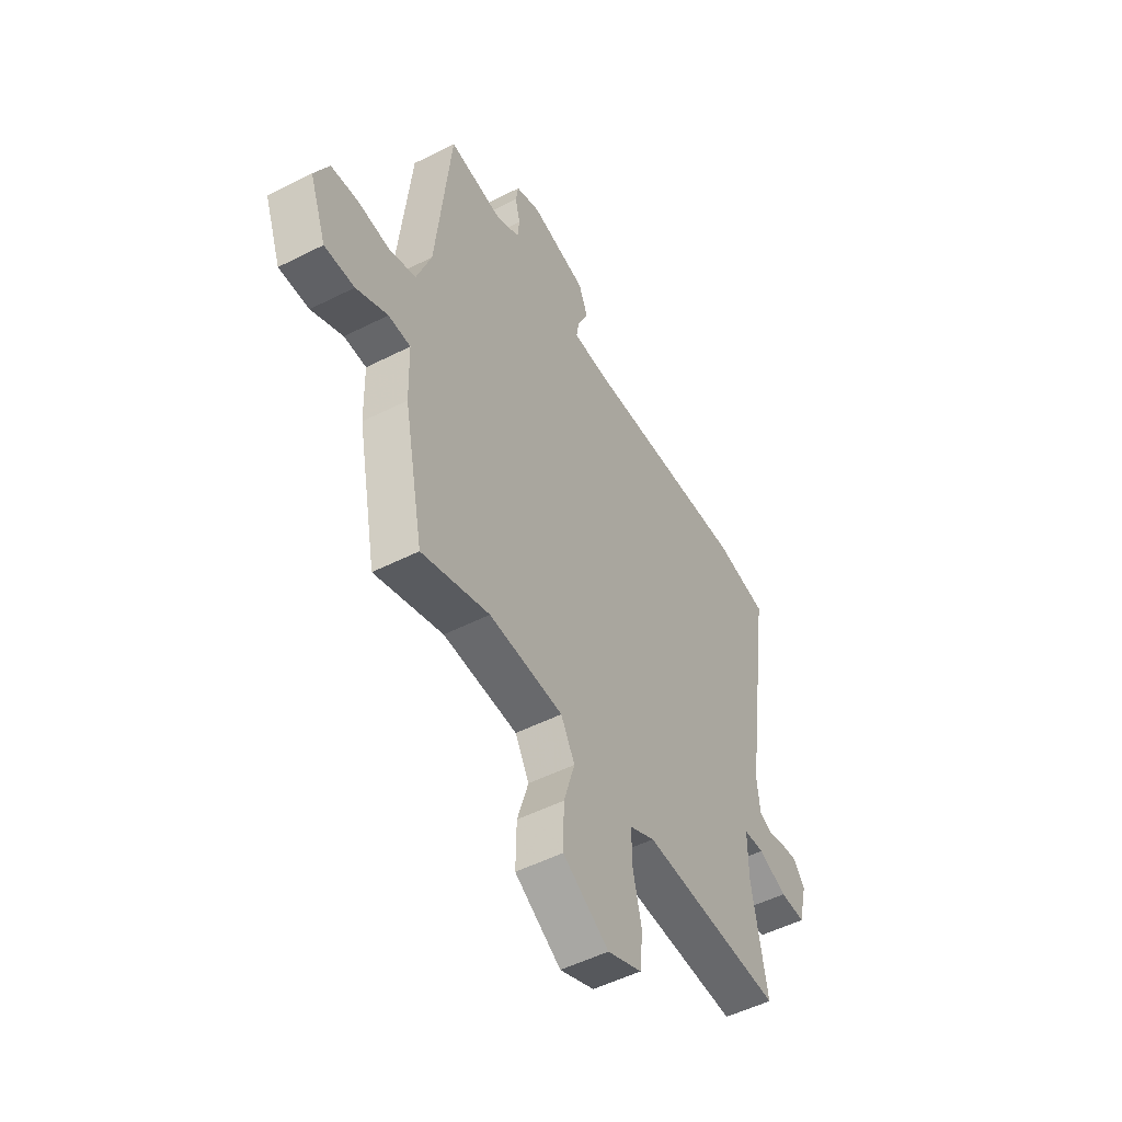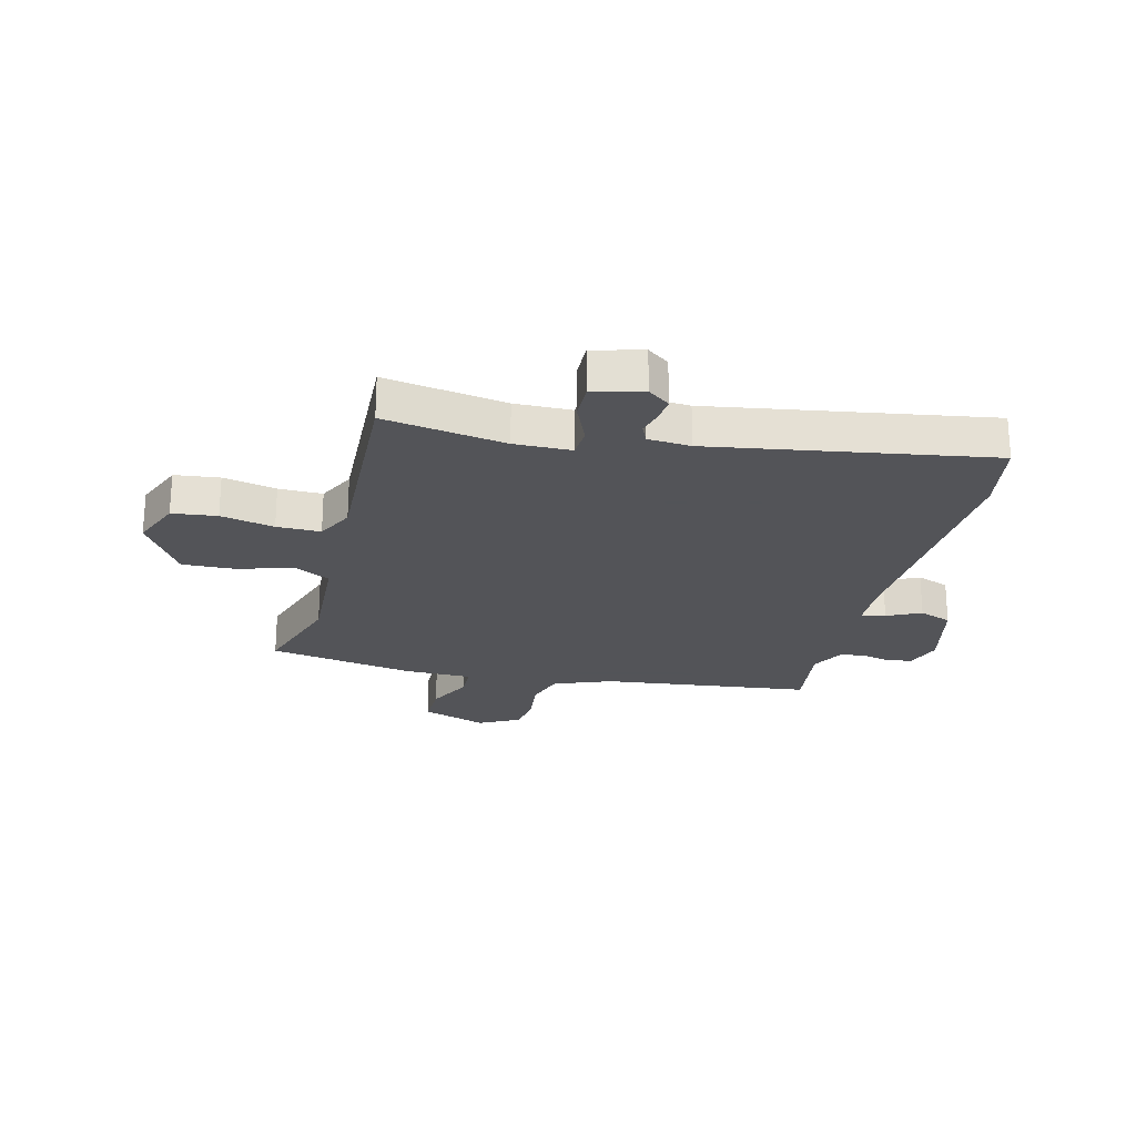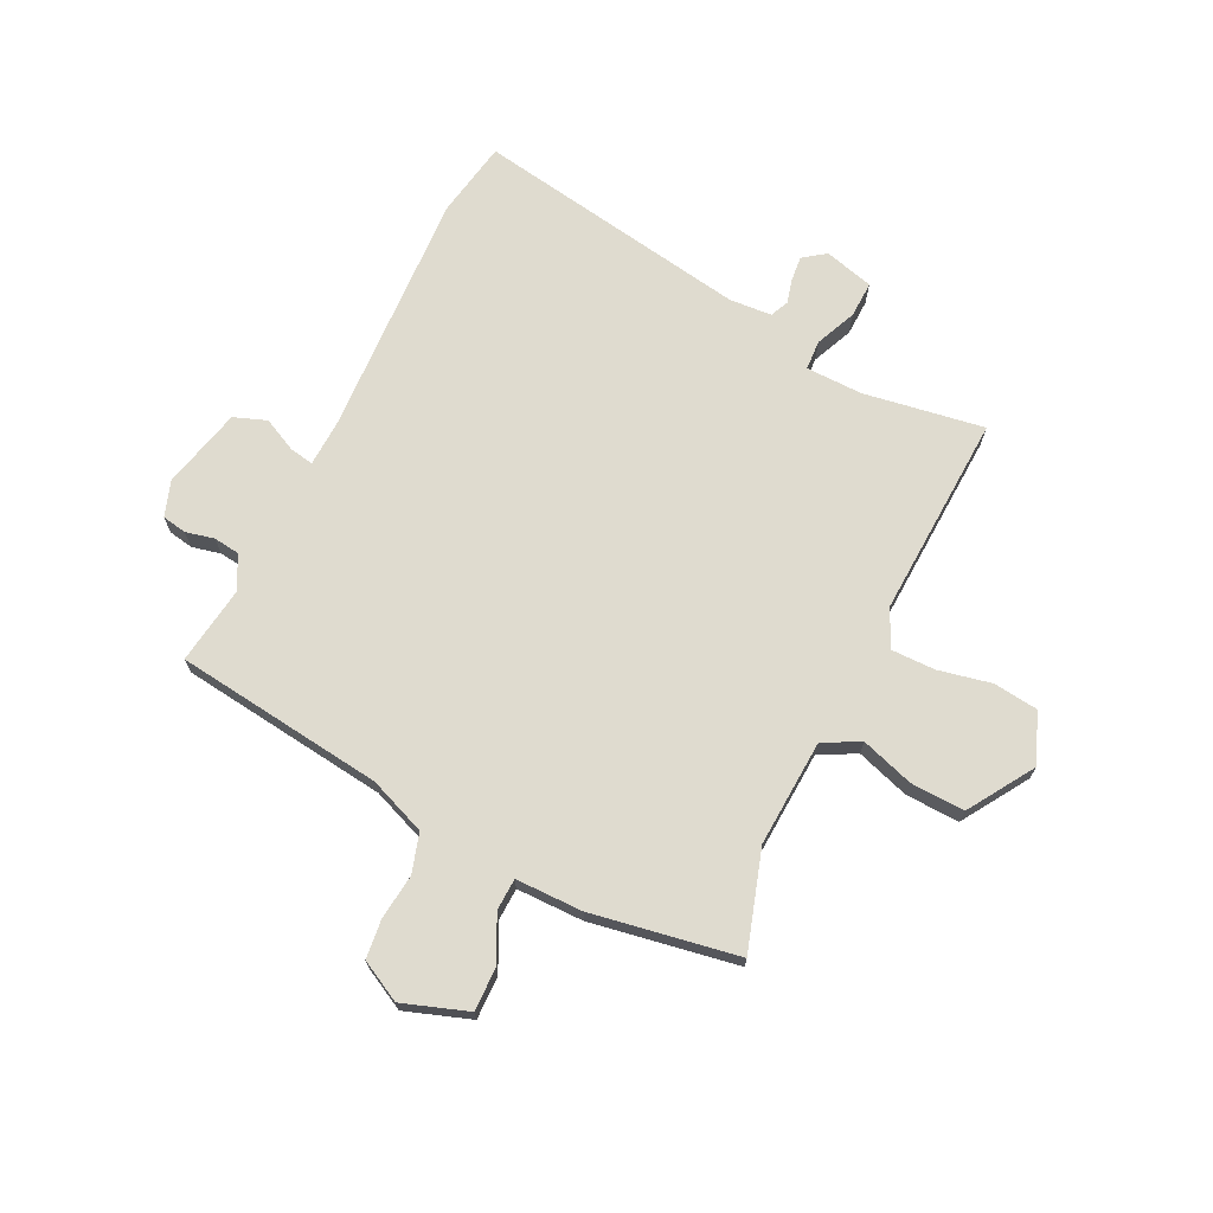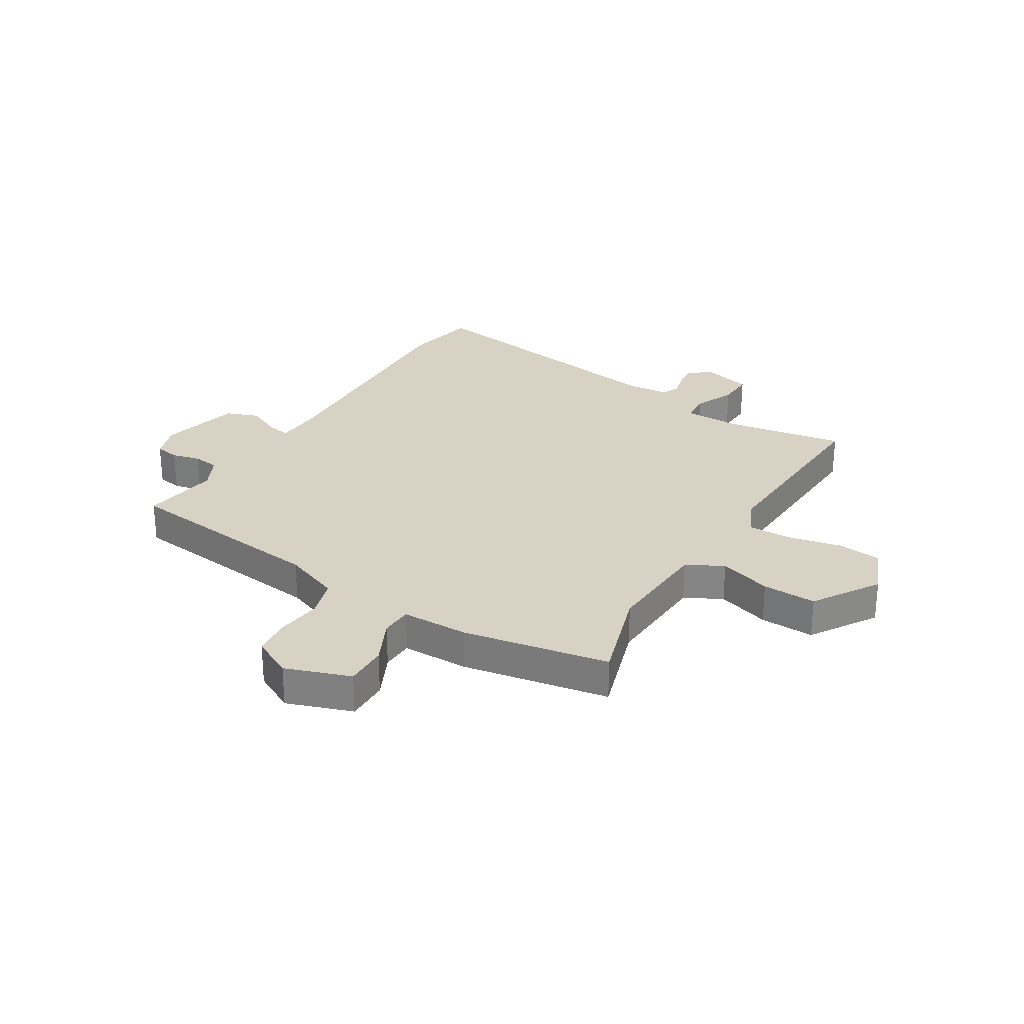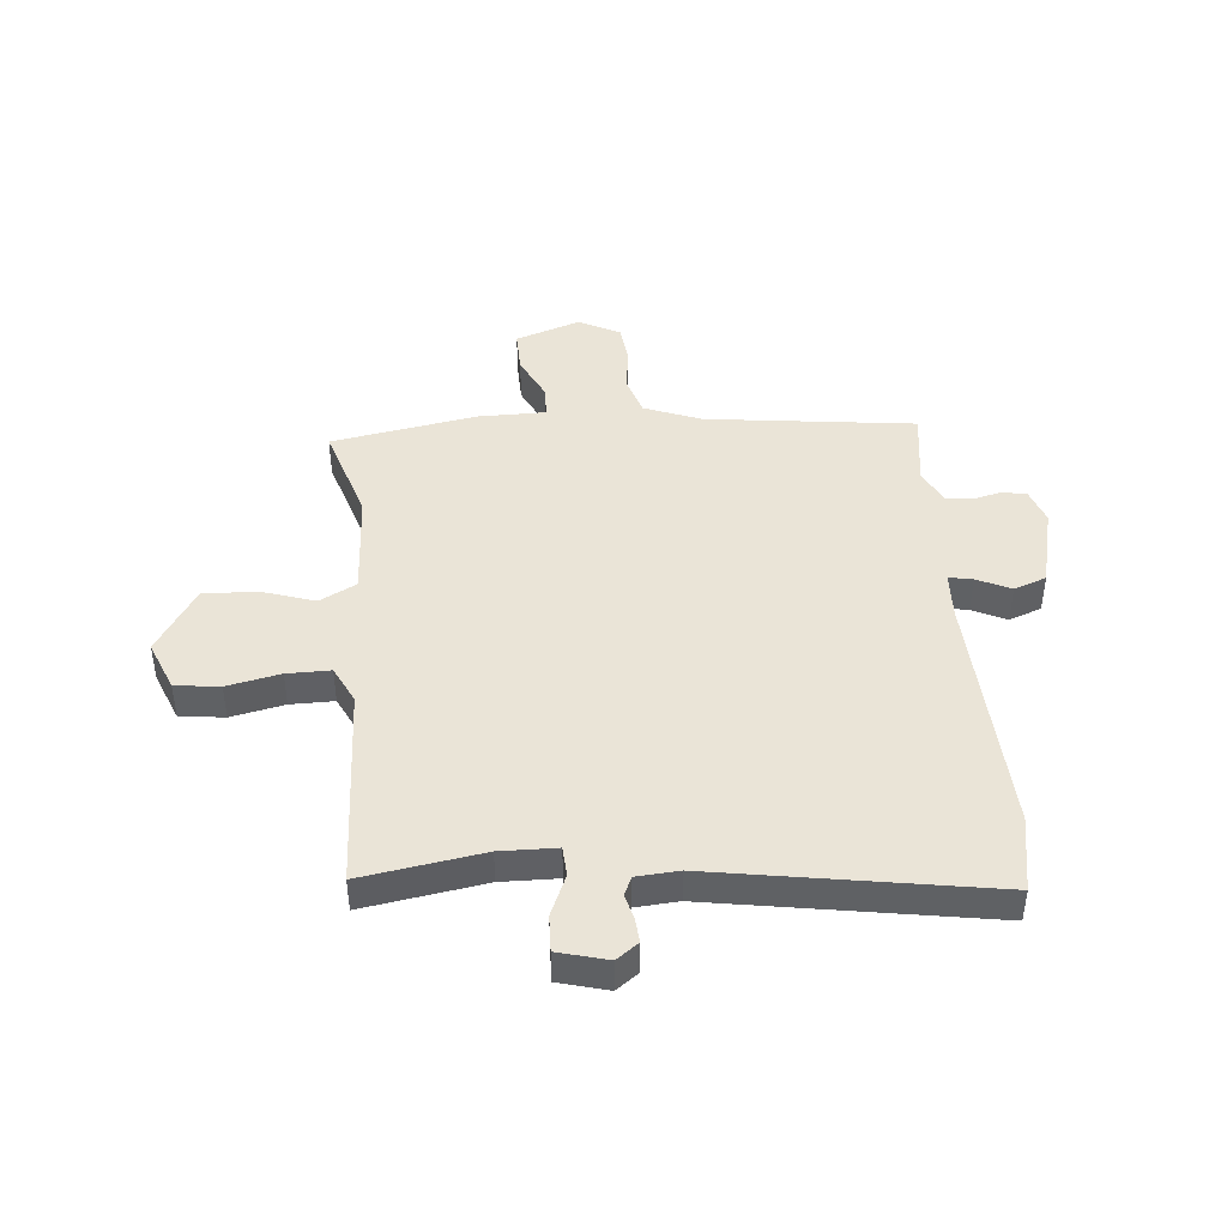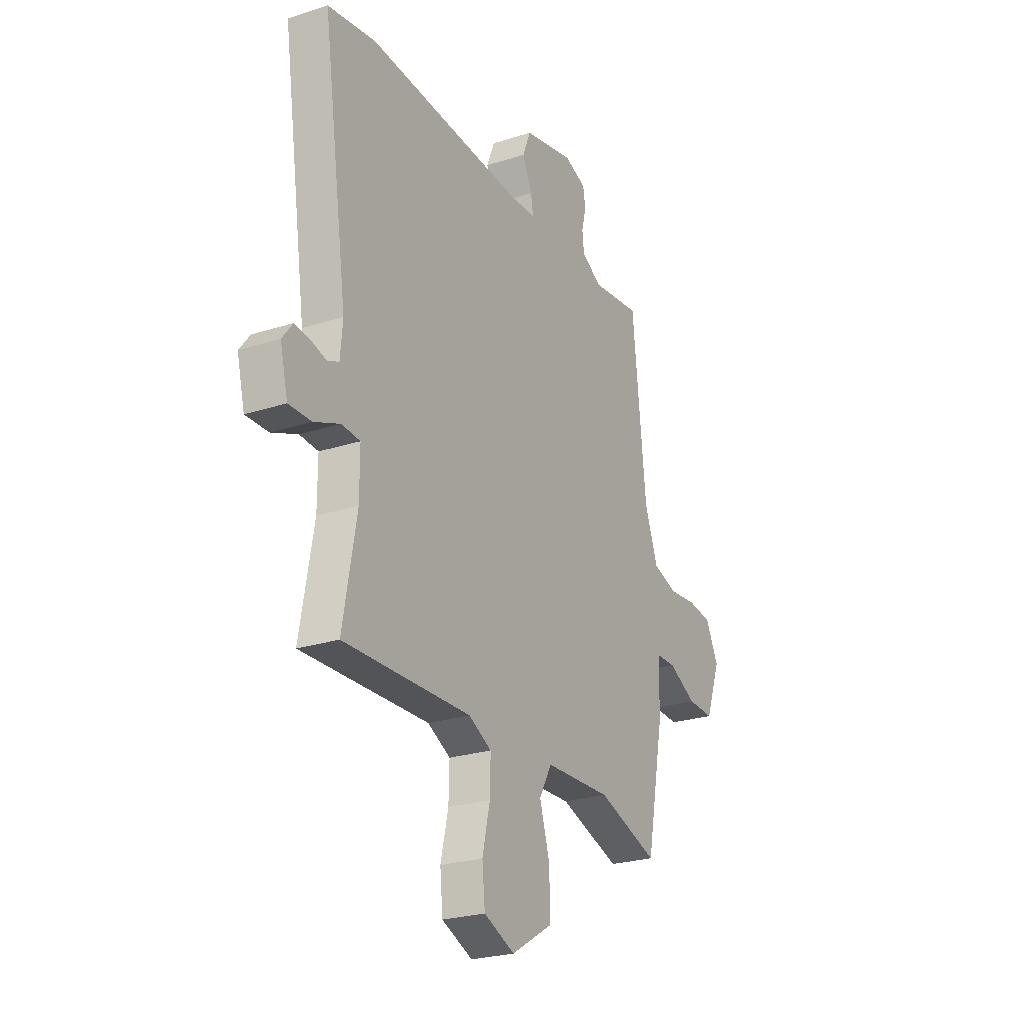
<metadata>
{"format":"obj","ext":"obj","renderer":"f3d","projection":"perspective","resolution":1024,"background":"white","views":[{"elev":-51.1,"azim":118.9,"up":"+Z"},{"elev":-23.4,"azim":-103.1,"up":"+Y"},{"elev":70.4,"azim":117.2,"up":"+Y"},{"elev":27.7,"azim":122.4,"up":"+Y"},{"elev":43.9,"azim":-94.0,"up":"+Y"},{"elev":-24.8,"azim":-62.2,"up":"+Z"}]}
</metadata>
<code>
v 0.498 0.07 -0.538
v 0.323 0.07 -0.479
v 0.131 0.07 -0.486
v 0.095 0.07 -0.551
v 0.124 0.07 -0.646
v 0.126 0.07 -0.743
v 0.007 0.07 -0.815
v -0.082 0.07 -0.777
v -0.09 0.07 -0.697
v -0.068 0.07 -0.602
v -0.066 0.07 -0.524
v -0.132 0.07 -0.49
v -0.498 0.07 -0.5
v -0.459 0.07 -0.284
v -0.459 0.07 -0.183
v -0.512 0.07 -0.179
v -0.586 0.07 -0.209
v -0.651 0.07 -0.21
v -0.673 0.07 -0.121
v -0.643 0.07 -0.082
v -0.599 0.07 -0.087
v -0.555 0.07 -0.099
v -0.522 0.07 -0.085
v -0.515 0.07 -0.009
v -0.587 0.07 0.486
v -0.45 0.07 0.508
v -0.005 0.07 0.478
v 0.079 0.07 0.48
v 0.072 0.07 0.523
v 0.044 0.07 0.584
v 0.067 0.07 0.642
v 0.213 0.07 0.674
v 0.276 0.07 0.651
v 0.283 0.07 0.607
v 0.27 0.07 0.556
v 0.275 0.07 0.509
v 0.335 0.07 0.477
v 0.475 0.07 0.494
v 0.514 0.07 0.118
v 0.552 0.07 0.015
v 0.622 0.07 -0.008
v 0.703 0.07 0
v 0.773 0.07 -0.009
v 0.81 0.07 -0.083
v 0.767 0.07 -0.199
v 0.69 0.07 -0.196
v 0.609 0.07 -0.155
v 0.552 0.07 -0.156
v 0.549 0.07 -0.277
v 0.498 0 -0.538
v 0.323 0 -0.479
v 0.131 0 -0.486
v 0.095 0 -0.551
v 0.124 0 -0.646
v 0.126 0 -0.743
v 0.007 0 -0.815
v -0.082 0 -0.777
v -0.09 0 -0.697
v -0.068 0 -0.602
v -0.066 0 -0.524
v -0.132 0 -0.49
v -0.498 0 -0.5
v -0.459 0 -0.284
v -0.459 0 -0.183
v -0.512 0 -0.179
v -0.586 0 -0.209
v -0.651 0 -0.21
v -0.673 0 -0.121
v -0.643 0 -0.082
v -0.599 0 -0.087
v -0.555 0 -0.099
v -0.522 0 -0.085
v -0.515 0 -0.009
v -0.587 0 0.486
v -0.45 0 0.508
v -0.005 0 0.478
v 0.079 0 0.48
v 0.072 0 0.523
v 0.044 0 0.584
v 0.067 0 0.642
v 0.213 0 0.674
v 0.276 0 0.651
v 0.283 0 0.607
v 0.27 0 0.556
v 0.275 0 0.509
v 0.335 0 0.477
v 0.475 0 0.494
v 0.514 0 0.118
v 0.552 0 0.015
v 0.622 0 -0.008
v 0.703 0 0
v 0.773 0 -0.009
v 0.81 0 -0.083
v 0.767 0 -0.199
v 0.69 0 -0.196
v 0.609 0 -0.155
v 0.552 0 -0.156
v 0.549 0 -0.277
f 48 49 1 2
f 44 45 46 47
f 44 47 48
f 41 42 43 44
f 40 41 44 48
f 39 40 48 2
f 37 38 39 2
f 32 33 34 35
f 32 35 36
f 29 30 31 32
f 28 29 32 36
f 24 25 26 27
f 23 24 27 28
f 19 20 21 22
f 17 18 19 22
f 16 17 22 23
f 15 16 23 28
f 12 13 14
f 11 12 14 15
f 7 8 9 10
f 7 10 11
f 4 5 6 7
f 4 7 11
f 3 4 11 15
f 15 28 36 37
f 2 3 15 37
f 51 50 98 97
f 96 95 94 93
f 97 96 93
f 93 92 91 90
f 97 93 90 89
f 51 97 89 88
f 51 88 87 86
f 84 83 82 81
f 85 84 81
f 81 80 79 78
f 85 81 78 77
f 76 75 74 73
f 77 76 73 72
f 71 70 69 68
f 71 68 67 66
f 72 71 66 65
f 77 72 65 64
f 63 62 61
f 64 63 61 60
f 59 58 57 56
f 60 59 56
f 56 55 54 53
f 60 56 53
f 64 60 53 52
f 86 85 77 64
f 86 64 52 51
f 1 50 51 2
f 2 51 52 3
f 3 52 53 4
f 4 53 54 5
f 5 54 55 6
f 6 55 56 7
f 7 56 57 8
f 8 57 58 9
f 9 58 59 10
f 10 59 60 11
f 11 60 61 12
f 12 61 62 13
f 13 62 63 14
f 14 63 64 15
f 15 64 65 16
f 16 65 66 17
f 17 66 67 18
f 18 67 68 19
f 19 68 69 20
f 20 69 70 21
f 21 70 71 22
f 22 71 72 23
f 23 72 73 24
f 24 73 74 25
f 25 74 75 26
f 26 75 76 27
f 27 76 77 28
f 28 77 78 29
f 29 78 79 30
f 30 79 80 31
f 31 80 81 32
f 32 81 82 33
f 33 82 83 34
f 34 83 84 35
f 35 84 85 36
f 36 85 86 37
f 37 86 87 38
f 38 87 88 39
f 39 88 89 40
f 40 89 90 41
f 41 90 91 42
f 42 91 92 43
f 43 92 93 44
f 44 93 94 45
f 45 94 95 46
f 46 95 96 47
f 47 96 97 48
f 48 97 98 49
f 49 98 50 1

</code>
